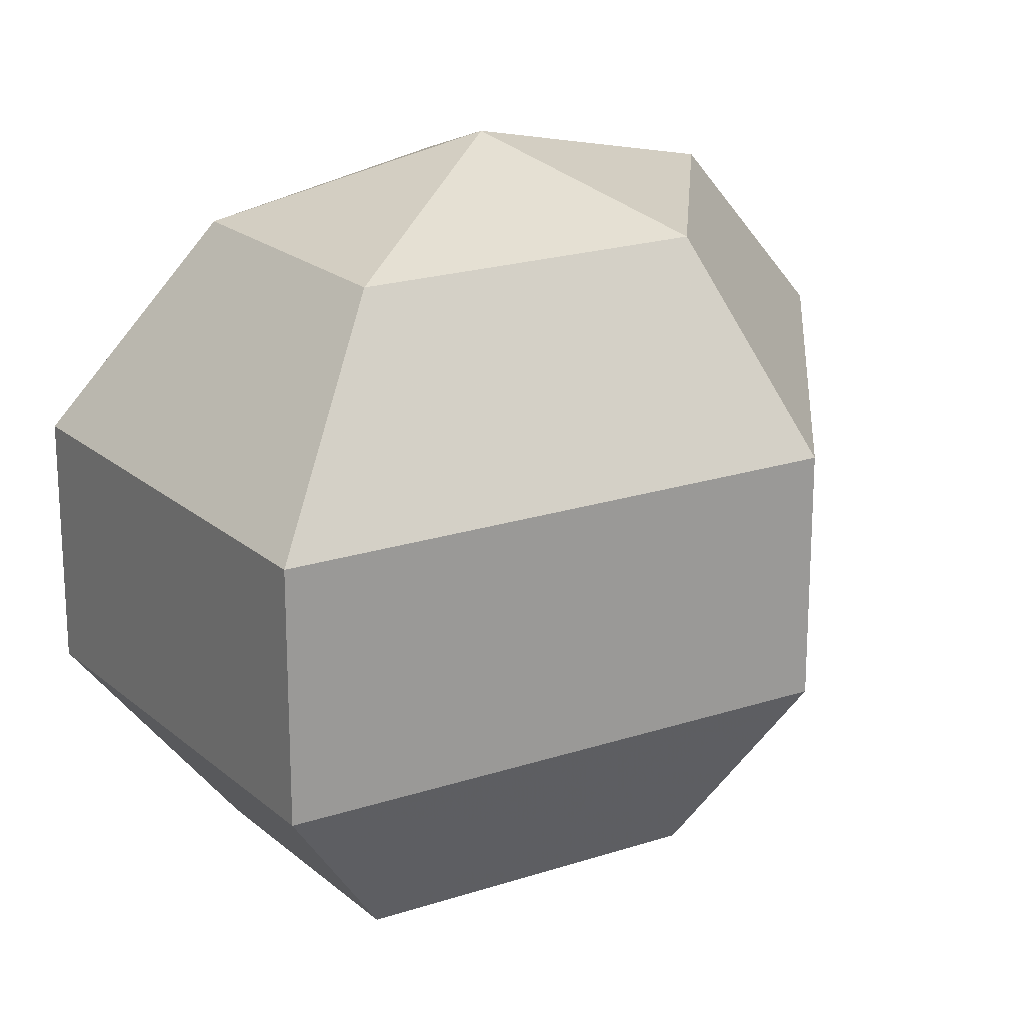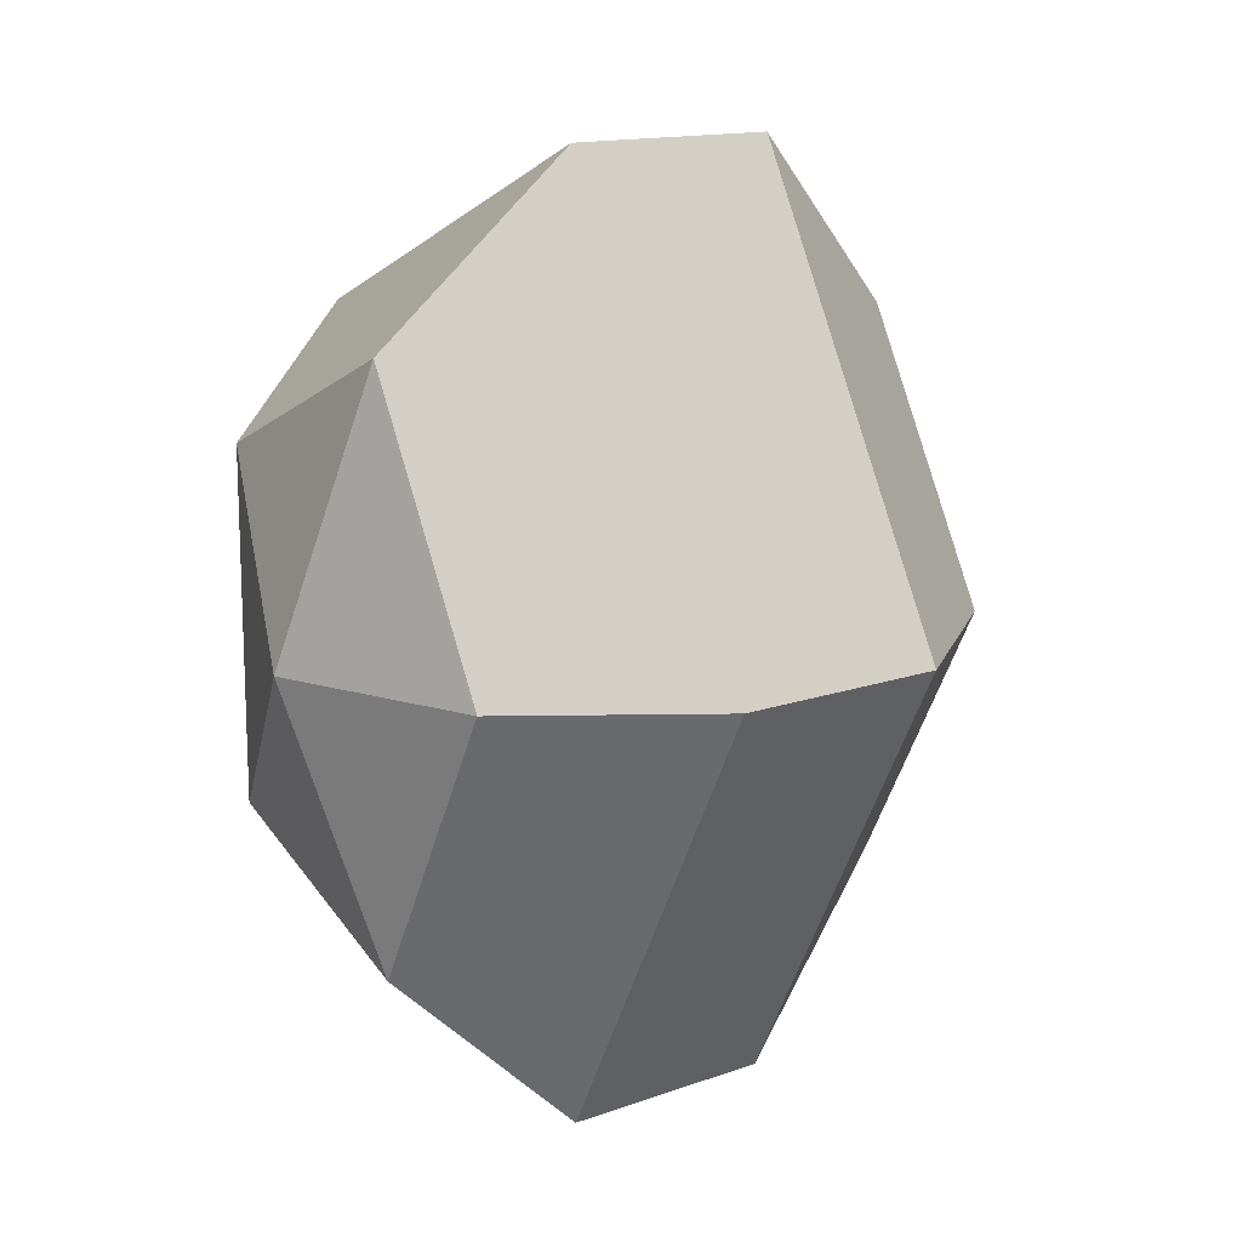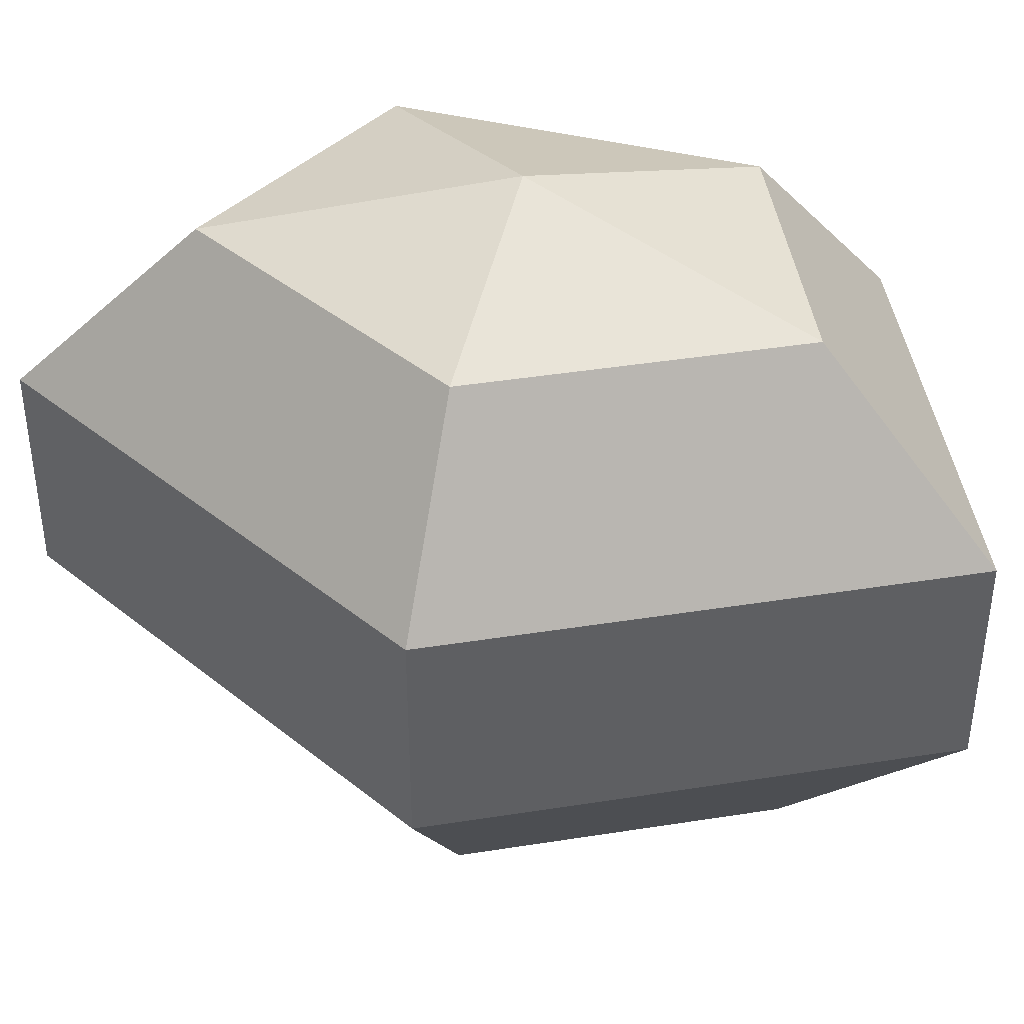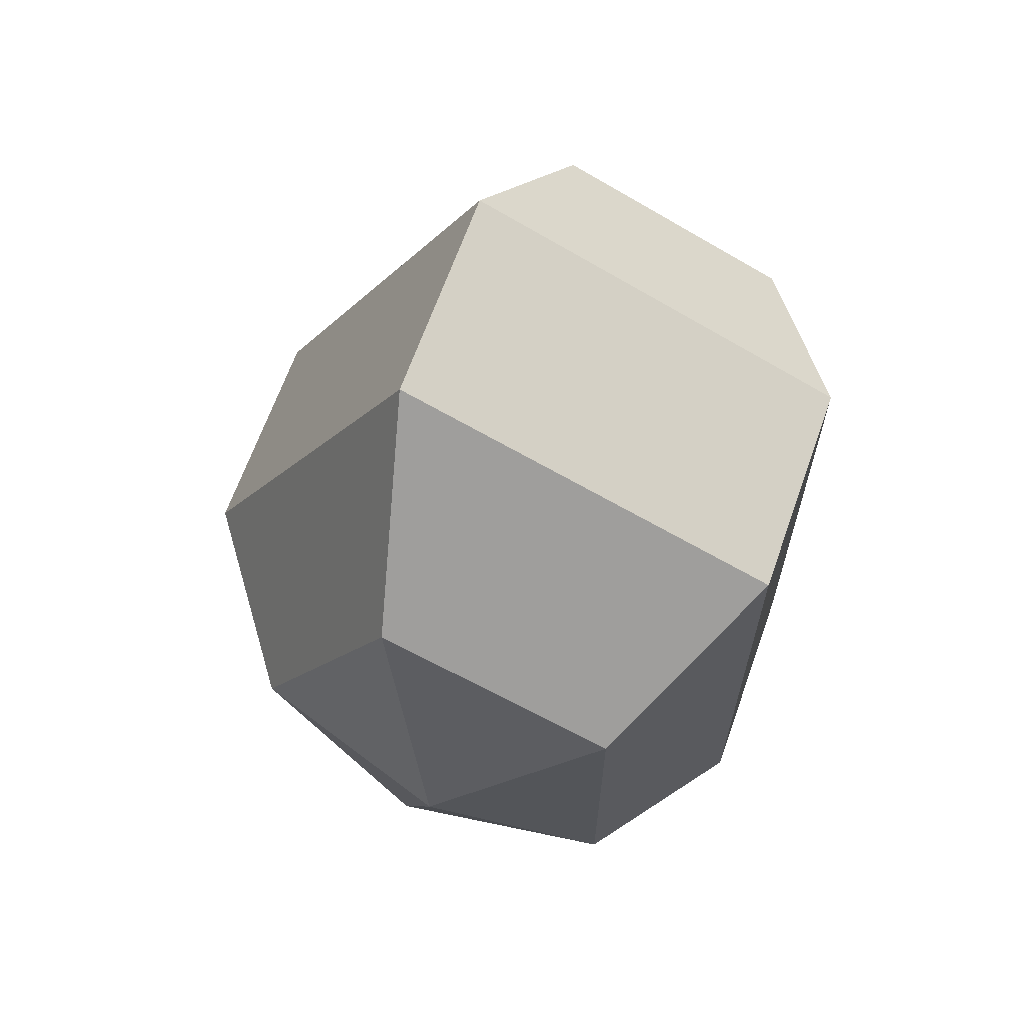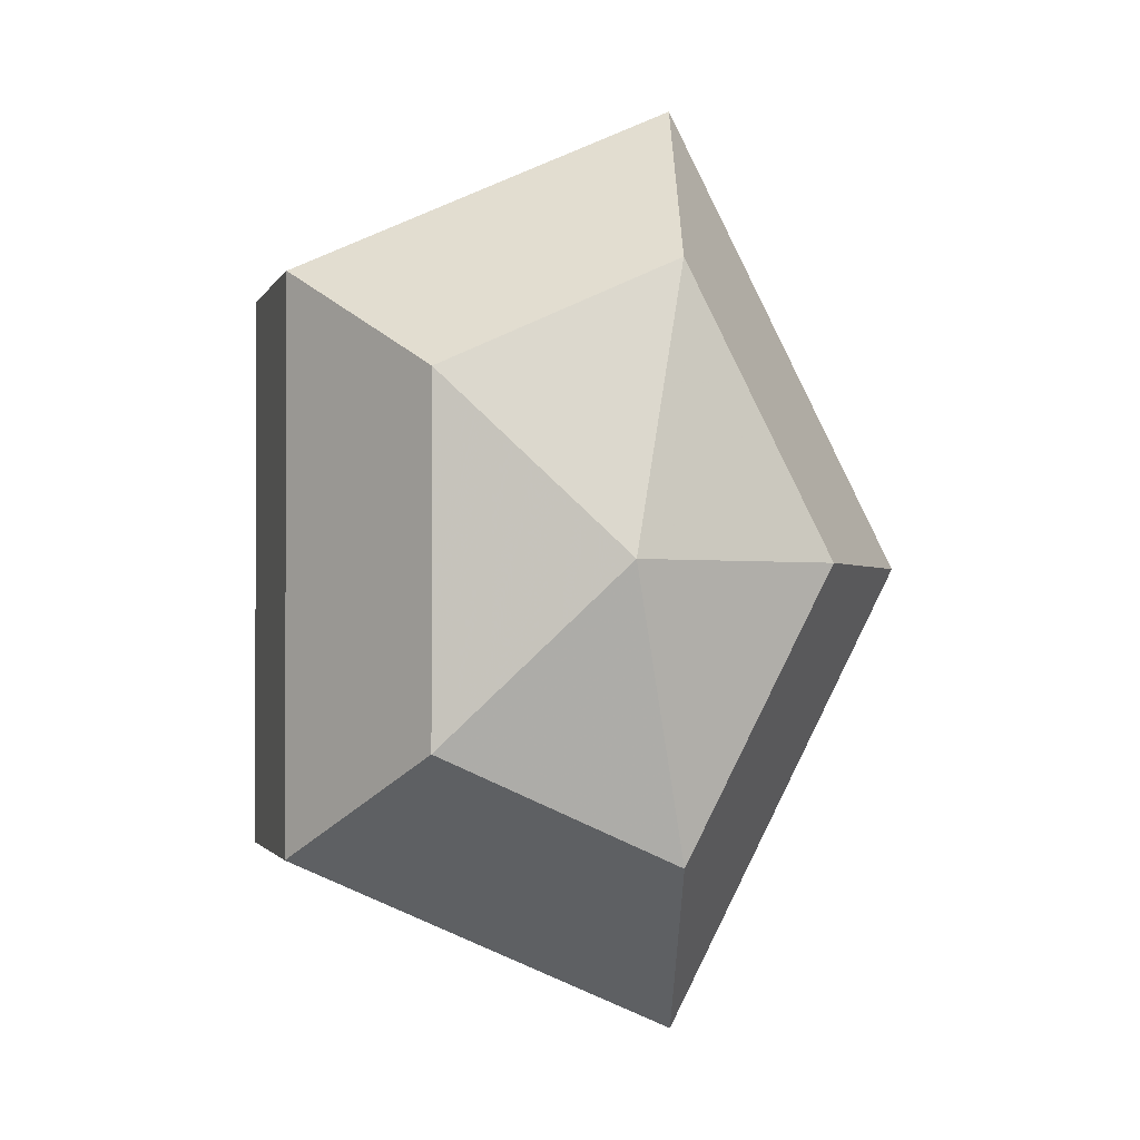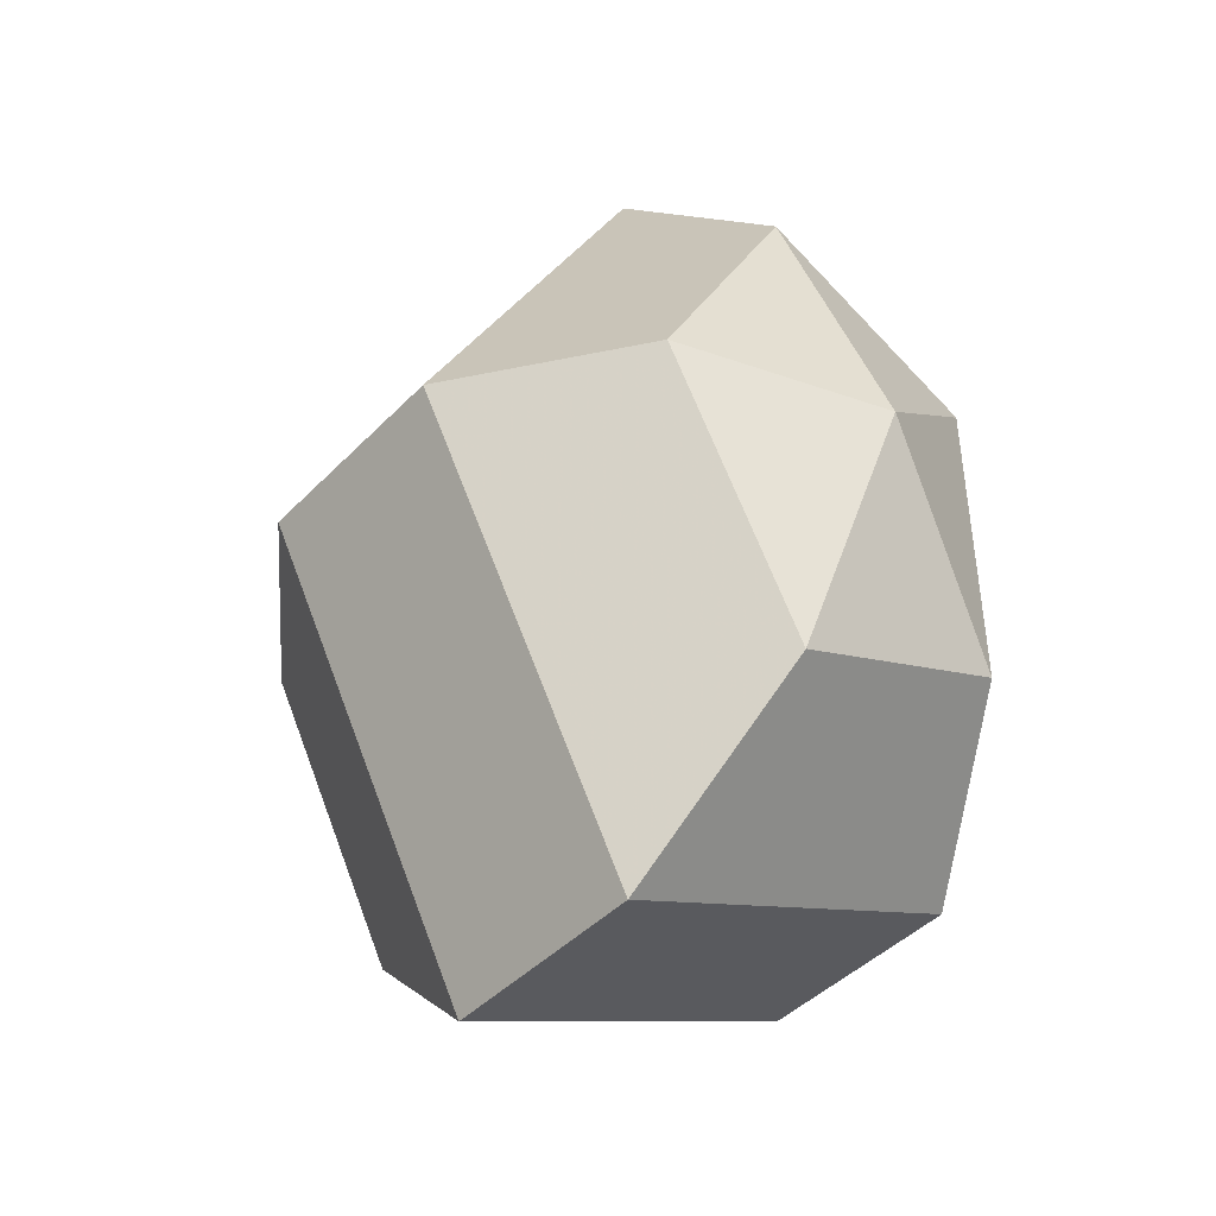
<metadata>
{"format":"obj","ext":"obj","renderer":"f3d","projection":"perspective","resolution":1024,"background":"white","views":[{"elev":20.5,"azim":-148.3,"up":"+Z"},{"elev":14.3,"azim":-128.0,"up":"+Y"},{"elev":41.8,"azim":-73.4,"up":"+Z"},{"elev":65.5,"azim":19.5,"up":"+Y"},{"elev":-1.6,"azim":165.4,"up":"+Y"},{"elev":-44.0,"azim":-40.3,"up":"+Y"}]}
</metadata>
<code>
v 293 163 154
v 293 163 154
v 293 163 154
v 293 163 154
v 293 163 154
v 293 163 154
v 289.5 163 155.1
v 291.9 158.3 155.1
v 295.9 160.1 155.1
v 295.9 165.9 155.1
v 291.9 167.7 155.1
v 289.5 163 155.1
v 287.3 163 158.1
v 291.2 155.4 158.1
v 297.6 158.3 158.1
v 297.6 167.7 158.1
v 291.2 170.6 158.1
v 287.3 163 158.1
v 287.3 163 161.9
v 291.2 155.4 161.9
v 297.6 158.3 161.9
v 297.6 167.7 161.9
v 291.2 170.6 161.9
v 287.3 163 161.9
v 289.5 163 164.9
v 291.9 158.3 164.9
v 295.9 160.1 164.9
v 295.9 165.9 164.9
v 291.9 167.7 164.9
v 289.5 163 164.9
v 293 163 166
v 293 163 166
v 293 163 166
v 293 163 166
v 293 163 166
v 293 163 166
g foo
f 8 7 1
f 9 8 2
f 10 9 3
f 11 10 4
f 12 11 5
f 14 13 7
f 15 14 8
f 16 15 9
f 17 16 10
f 18 17 11
f 20 19 13
f 21 20 14
f 22 21 15
f 23 22 16
f 24 23 17
f 26 25 19
f 27 26 20
f 28 27 21
f 29 28 22
f 30 29 23
f 32 31 25
f 33 32 26
f 34 33 27
f 35 34 28
f 36 35 29
f 2 8 1
f 3 9 2
f 4 10 3
f 5 11 4
f 6 12 5
f 8 14 7
f 9 15 8
f 10 16 9
f 11 17 10
f 12 18 11
f 14 20 13
f 15 21 14
f 16 22 15
f 17 23 16
f 18 24 17
f 20 26 19
f 21 27 20
f 22 28 21
f 23 29 22
f 24 30 23
f 26 32 25
f 27 33 26
f 28 34 27
f 29 35 28
f 30 36 29
g

</code>
